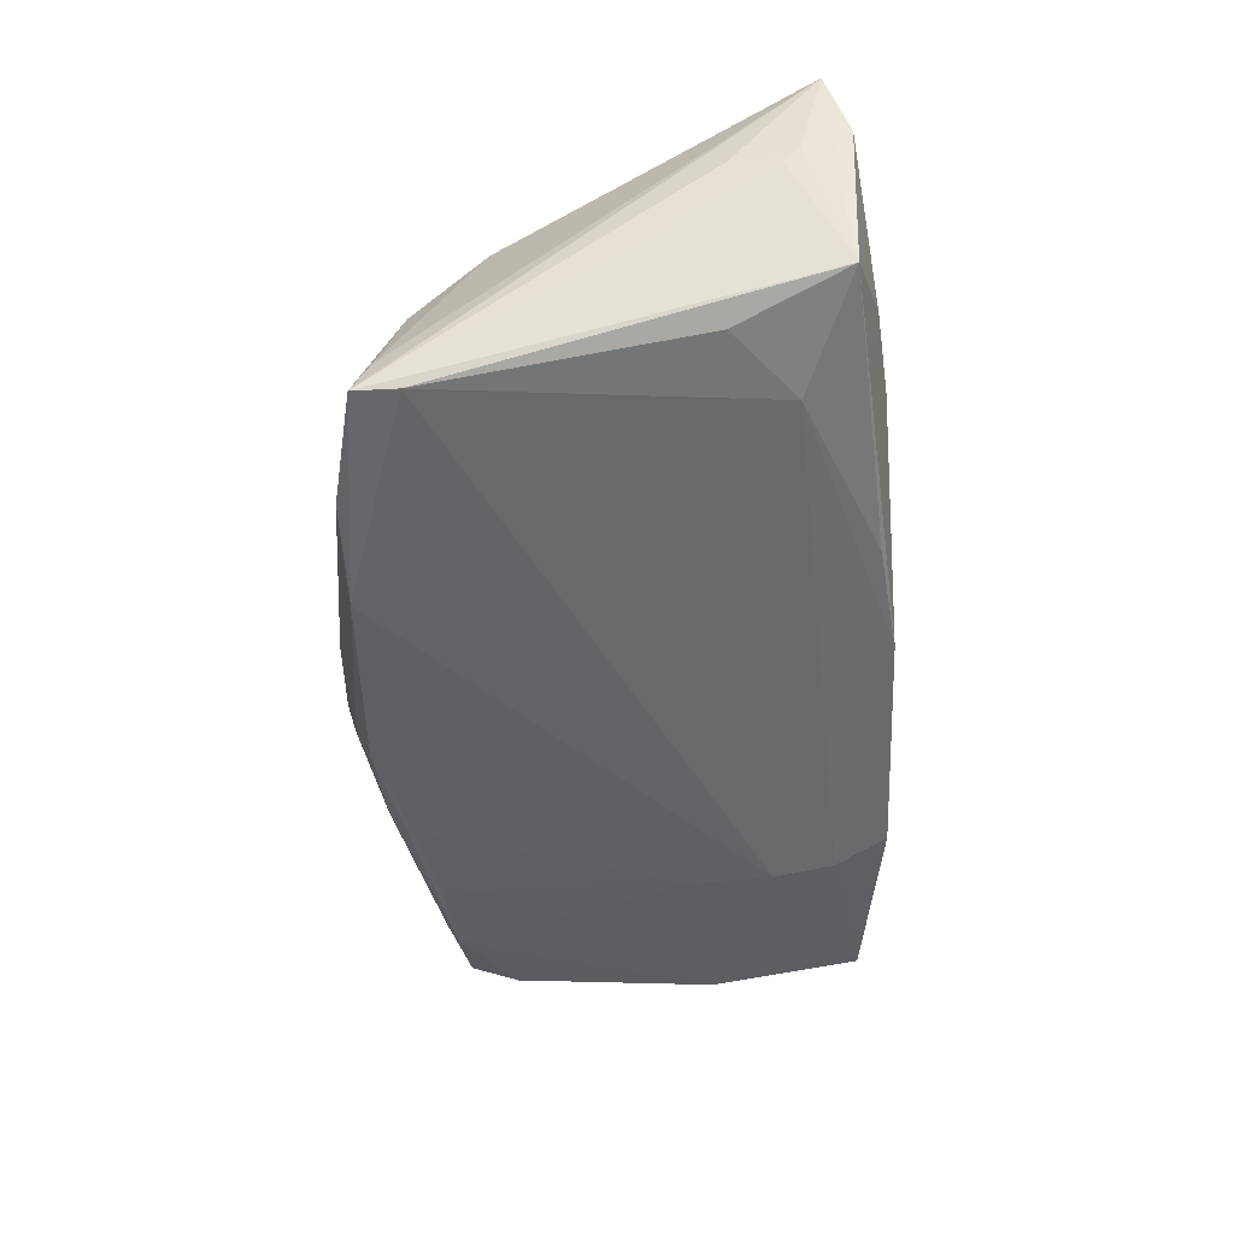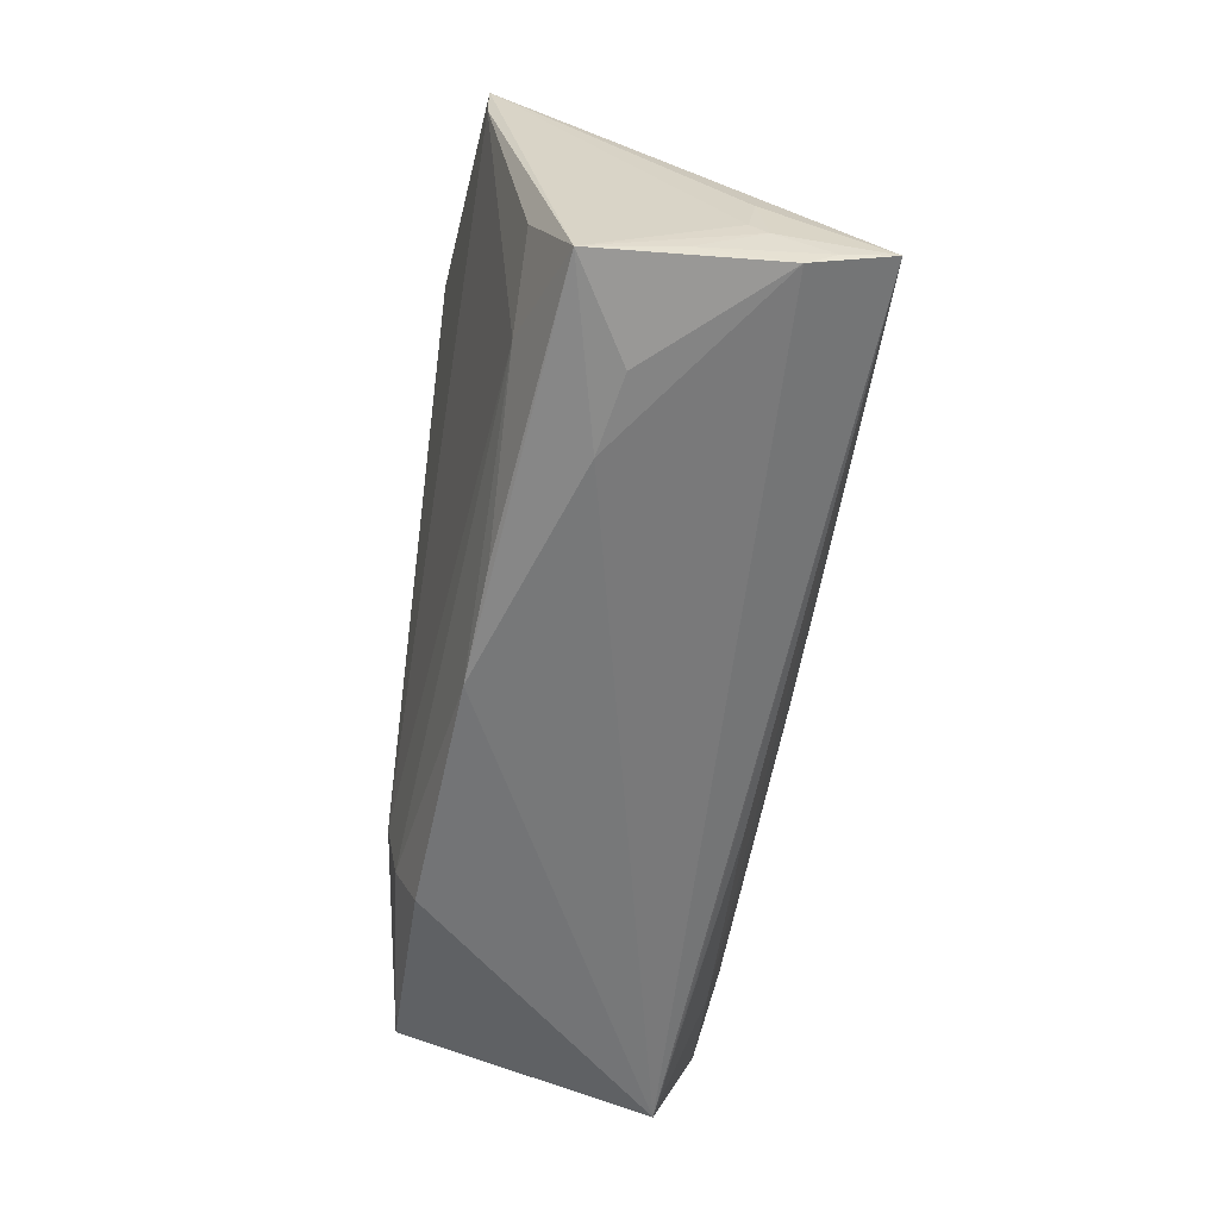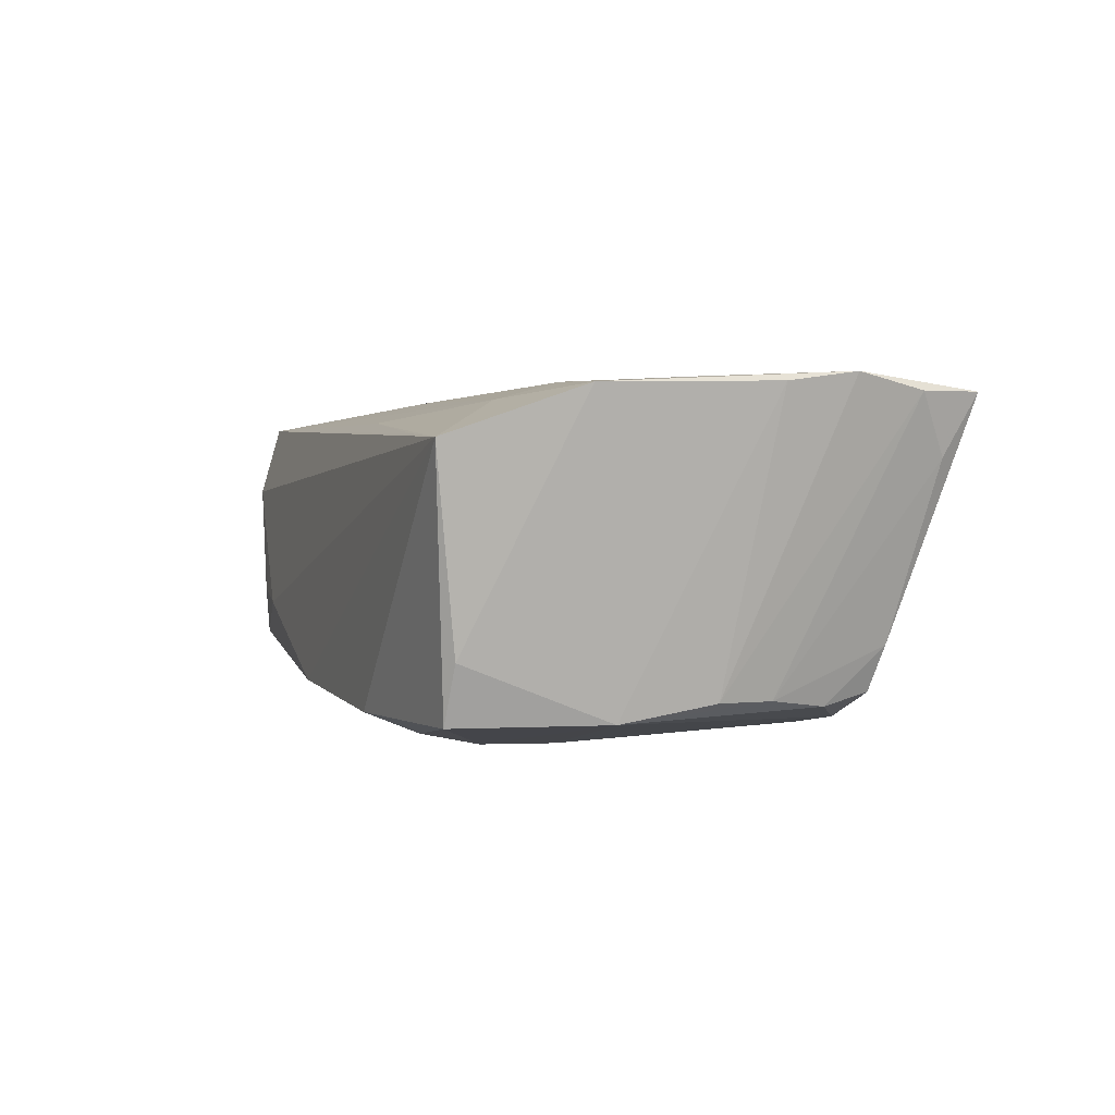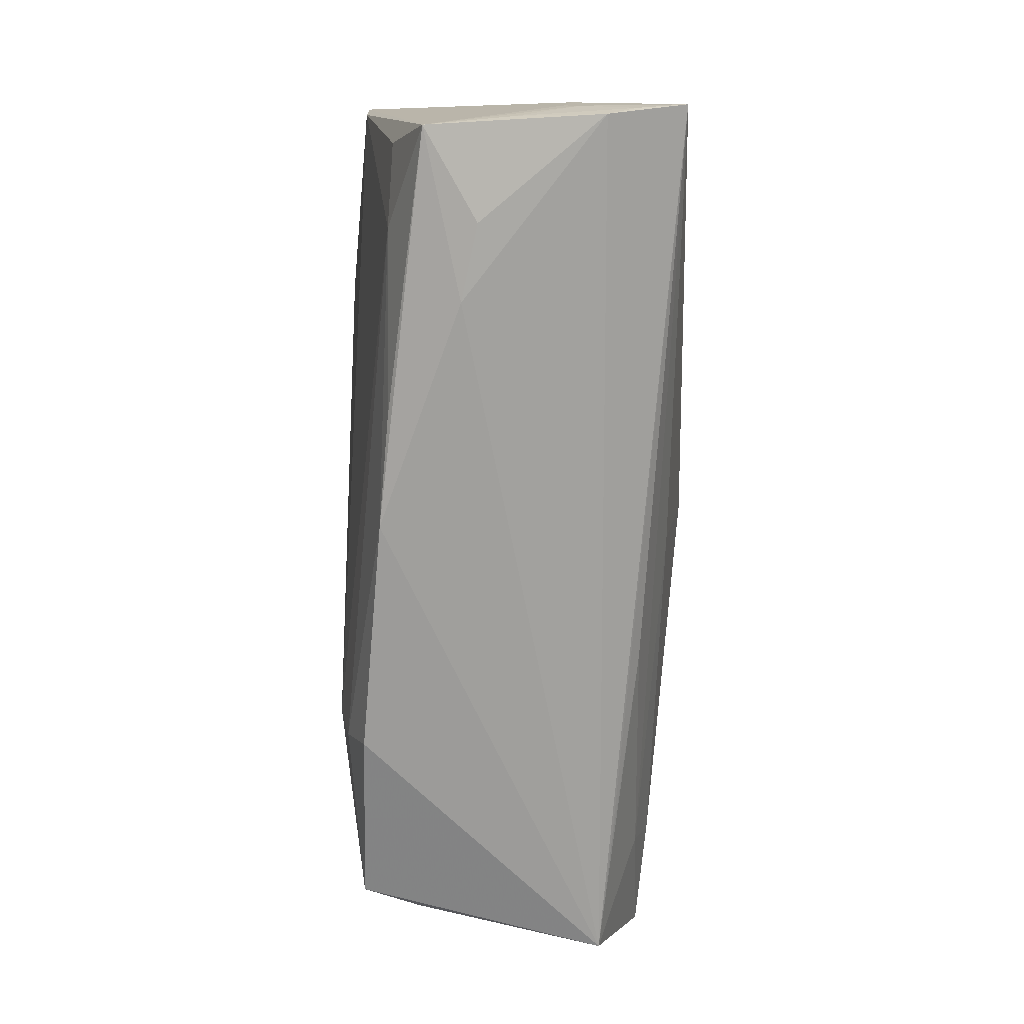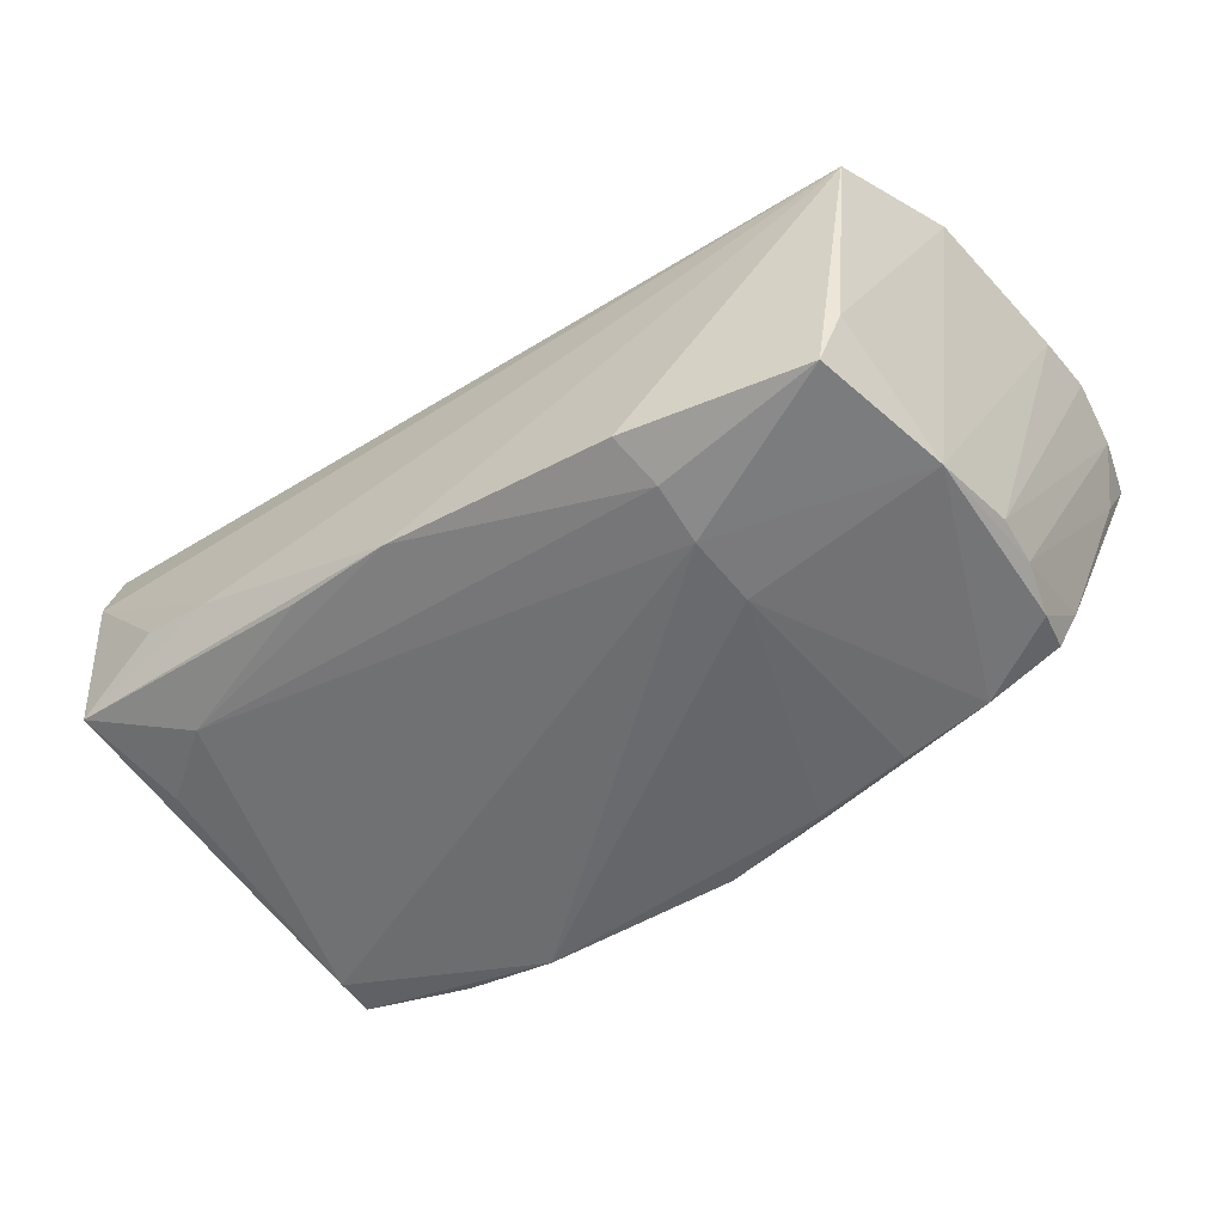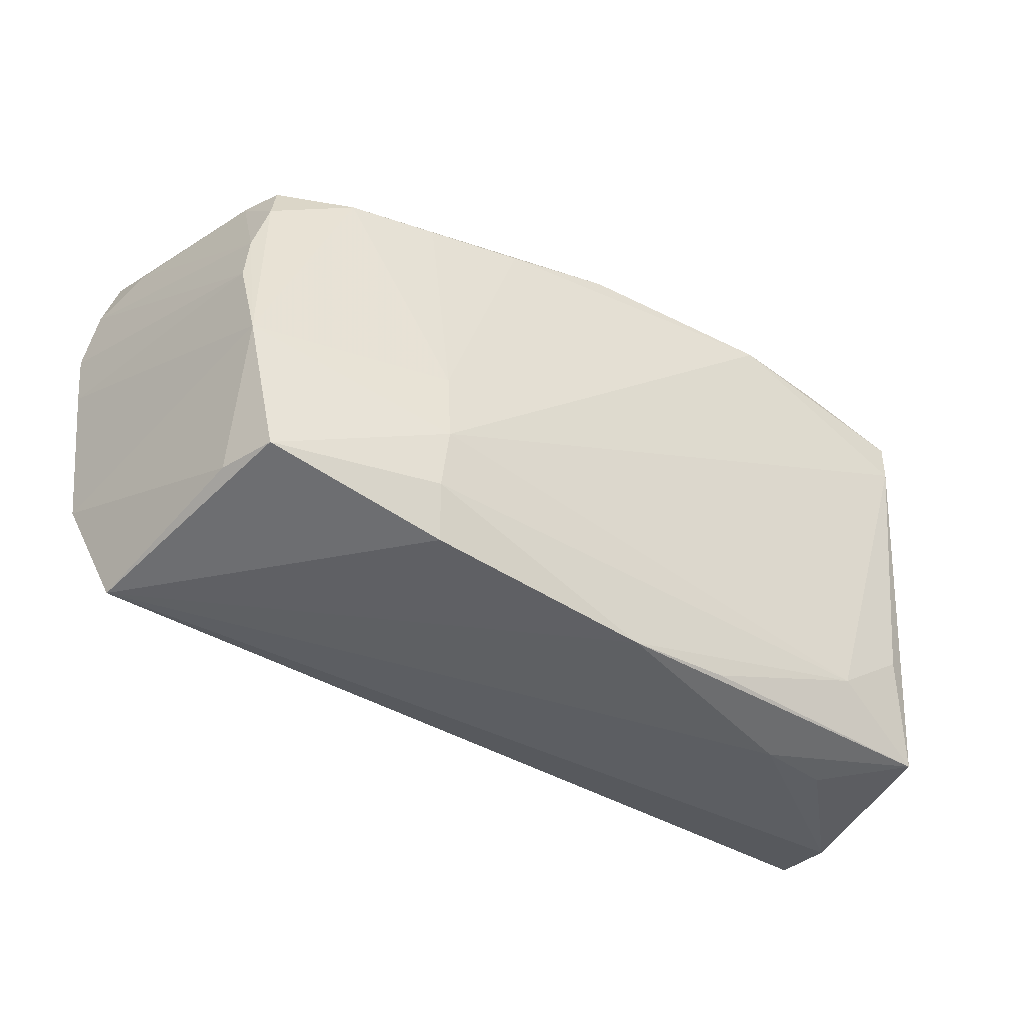
<metadata>
{"format":"obj","ext":"obj","renderer":"f3d","projection":"perspective","resolution":1024,"background":"white","views":[{"elev":-45.4,"azim":-85.1,"up":"+Z"},{"elev":-58.4,"azim":-96.8,"up":"+Y"},{"elev":-1.4,"azim":72.6,"up":"+Z"},{"elev":-71.9,"azim":-89.7,"up":"+Y"},{"elev":-53.0,"azim":34.6,"up":"+Z"},{"elev":-43.9,"azim":149.5,"up":"+Y"}]}
</metadata>
<code>
v 0.05003 0.01 -0.01748
v 0.05721 -0.001259 0.01851
v 0.05058 0.003262 -0.01763
v 0.02159 -0.03136 -0.01944
v 0.03713 0.02335 -0.02003
v 0.01243 0.02578 -0.02195
v -0.0005423 0.03079 -0.01738
v -0.0003401 0.005685 0.02279
v -0.02745 0.02644 -0.02355
v 0.01086 -0.02744 0.01656
v 0.04789 -0.02672 -0.0129
v -0.05404 0.0225 -0.02036
v -0.05957 -0.02273 0.006652
v -0.0327 -0.01399 0.02228
v -0.03202 0.02185 0.006357
v -0.05391 0.01711 -0.02035
v -0.05317 0.02057 -0.01508
v -0.02275 -0.0312 -0.01525
v 0.05725 -0.01373 0.01751
v -0.04653 0.01905 0.0009031
v -0.05945 -0.03053 0.01162
v 0.04115 -0.0205 0.0169
v 0.02284 -0.01717 -0.02355
v -0.05817 -0.02953 -0.01036
v 0.01811 0.02931 0.01559
v 0.04941 0.0245 -0.01116
v -0.04738 0.01016 0.01049
v -0.06019 -0.02776 0.02137
v 0.04819 0.01718 -0.01826
v 0.0001752 0.01245 0.0219
v -0.002262 -0.01809 0.0206
v -0.001773 0.02858 -0.02216
v 0.0592 0.02456 0.01754
v 0.04908 -0.008411 -0.01994
v 0.01251 0.02885 -0.01867
v 0.0233 -0.00752 -0.02355
v -0.0468 -0.03194 -0.00385
v 0.03811 -0.02951 0.01305
v -0.05928 -0.01682 0.0077
v 0.06019 0.01613 0.01934
v 0.05972 0.007708 0.01806
v -0.03999 0.02604 -0.02146
v 0.04504 -0.02734 -0.02027
v -0.059 -0.02854 0.0005932
v 0.05234 -0.03016 0.01152
v -0.03018 0.01989 0.01007
v 0.005995 0.02897 0.01406
v -0.01009 0.03152 -0.01251
v 0.04147 0.02375 0.01936
v -0.05989 -0.02852 0.01523
v 0.02308 -0.02478 -0.02207
v -0.05975 -0.02471 0.008652
v -0.0447 -0.02306 -0.01519
v -0.03617 0.009769 0.01448
v -0.01258 0.01349 0.0193
v 0.0471 0.02326 -0.01669
v 0.05714 0.03249 0.01786
v 0.03745 0.02527 -0.01682
v -0.05423 -0.01581 -0.01476
v -0.01932 0.0239 0.01175
v -0.00874 -0.03255 -0.01654
v 0.05609 0.02845 0.01028
v 0.005212 0.03042 0.008087
v -0.03725 -0.03255 -0.005959
v -0.001365 -0.001913 0.02355
v -0.007468 0.0264 0.01302
v -0.0429 0.01503 0.008153
v 0.04312 -0.01318 0.01896
v 0.02537 0.0241 -0.02126
v 0.001129 0.03255 -0.01133
f 21 45 28
f 64 45 21
f 28 30 55
f 40 33 57
f 28 12 39
f 16 12 9
f 24 12 16
f 50 21 28
f 37 24 64
f 64 21 37
f 37 21 24
f 2 19 40
f 68 19 2
f 40 65 2
f 2 65 68
f 40 19 41
f 41 19 34
f 28 45 38
f 38 10 28
f 45 10 38
f 28 10 22
f 22 19 68
f 45 19 22
f 22 10 45
f 45 43 11
f 11 43 34
f 11 19 45
f 34 19 11
f 64 24 61
f 61 45 64
f 31 65 28
f 68 65 31
f 28 22 31
f 31 22 68
f 14 30 28
f 28 65 14
f 48 12 60
f 7 48 70
f 47 55 30
f 40 57 49
f 54 55 60
f 60 27 54
f 28 55 54
f 54 27 28
f 13 12 24
f 13 39 12
f 4 43 45
f 45 61 4
f 9 12 42
f 12 48 42
f 42 7 9
f 48 7 42
f 30 57 25
f 25 47 30
f 57 47 25
f 60 55 66
f 55 47 66
f 66 48 60
f 70 48 63
f 63 57 70
f 63 47 57
f 48 66 63
f 63 66 47
f 8 57 30
f 8 49 57
f 30 14 8
f 8 14 65
f 8 65 40
f 40 49 8
f 60 12 15
f 15 20 60
f 12 20 15
f 67 20 27
f 17 20 12
f 27 20 17
f 17 12 28
f 28 27 17
f 52 13 24
f 52 50 28
f 28 39 52
f 39 13 52
f 24 16 59
f 59 53 24
f 16 53 59
f 18 61 24
f 24 53 18
f 18 53 61
f 23 53 16
f 34 43 23
f 23 36 34
f 23 16 9
f 9 36 23
f 35 7 70
f 70 57 35
f 62 57 33
f 33 1 62
f 34 36 5
f 46 27 60
f 46 67 27
f 60 20 46
f 20 67 46
f 44 52 24
f 50 52 44
f 24 21 44
f 21 50 44
f 51 4 61
f 61 53 51
f 53 23 51
f 43 4 51
f 51 23 43
f 3 33 40
f 3 1 33
f 40 41 3
f 3 41 34
f 34 1 3
f 57 56 58
f 58 35 57
f 56 5 58
f 58 5 35
f 26 62 1
f 26 56 57
f 57 62 26
f 6 36 9
f 56 26 29
f 29 26 1
f 29 5 56
f 29 1 34
f 34 5 29
f 69 5 36
f 36 6 69
f 32 6 9
f 9 7 32
f 7 35 32
f 35 5 32
f 5 69 32
f 32 69 6

</code>
